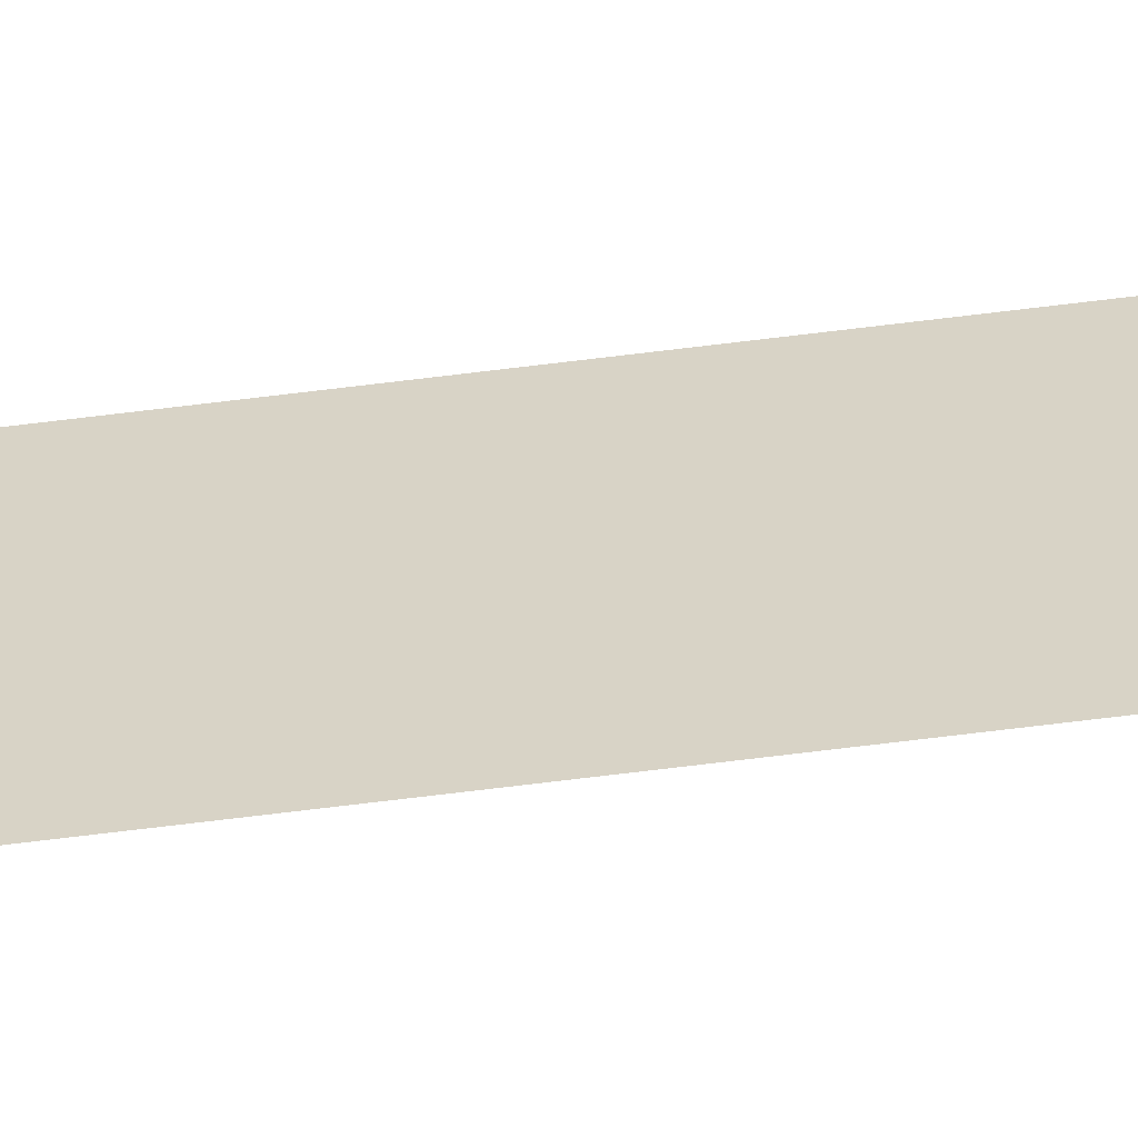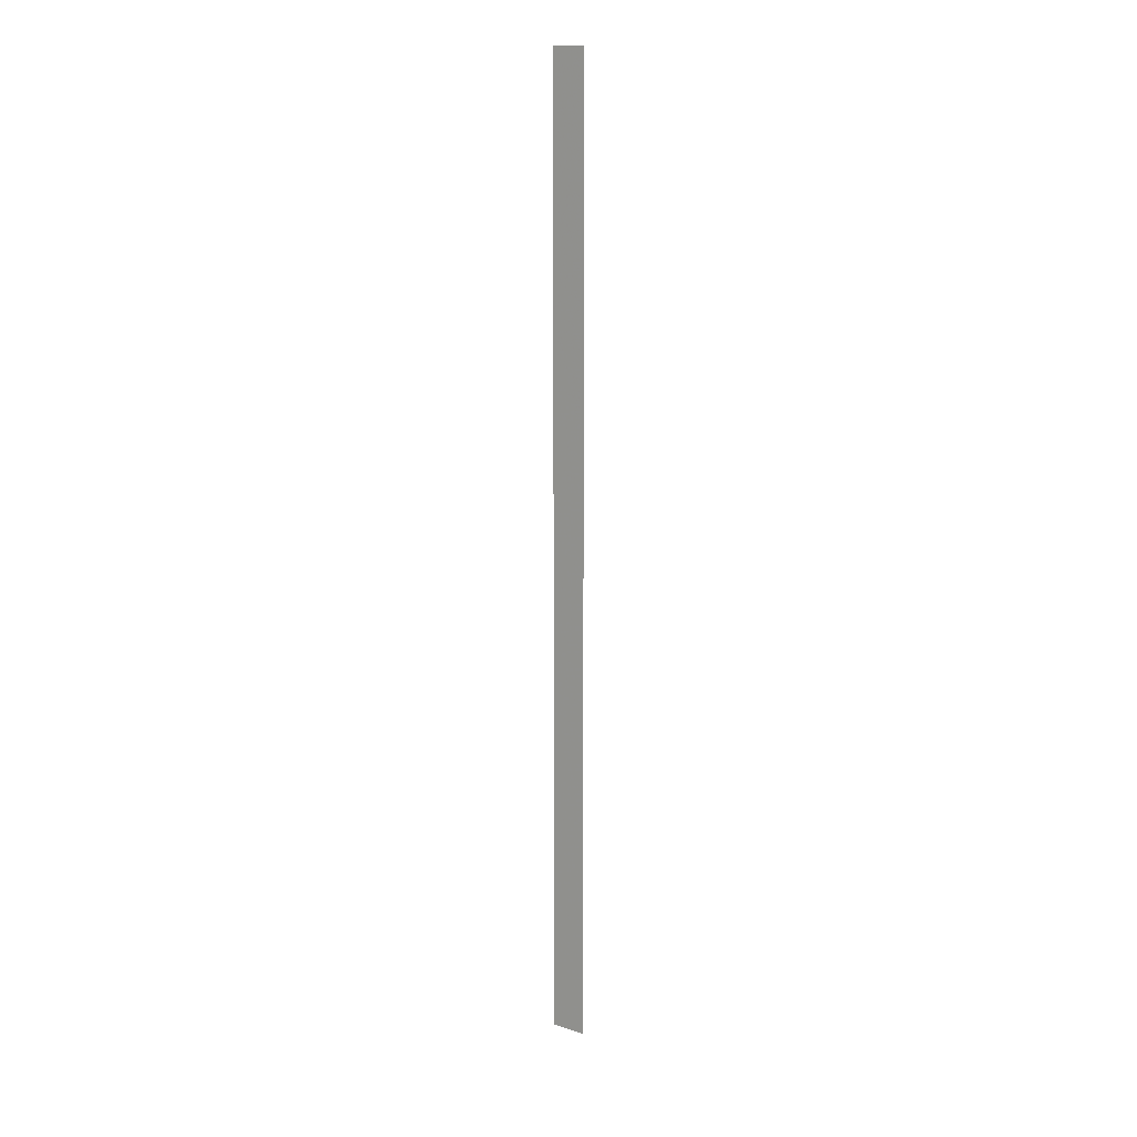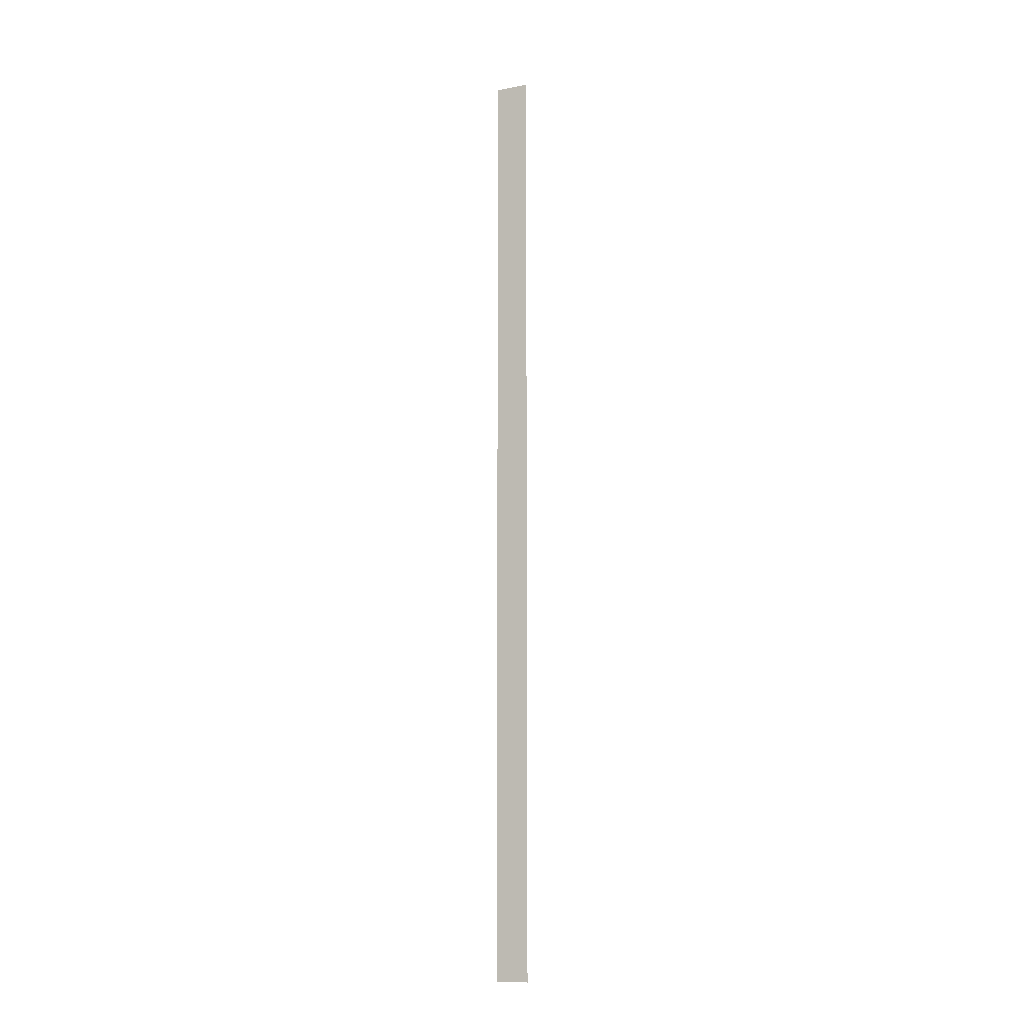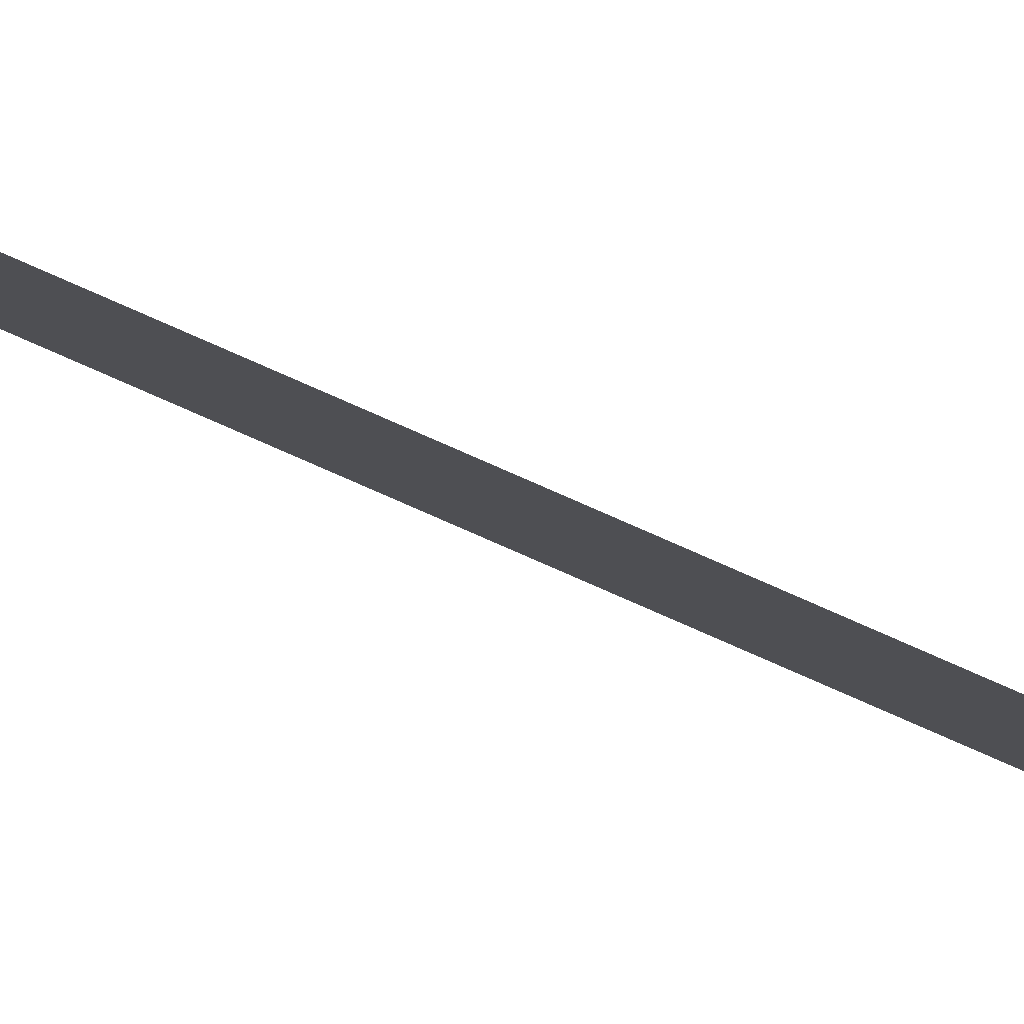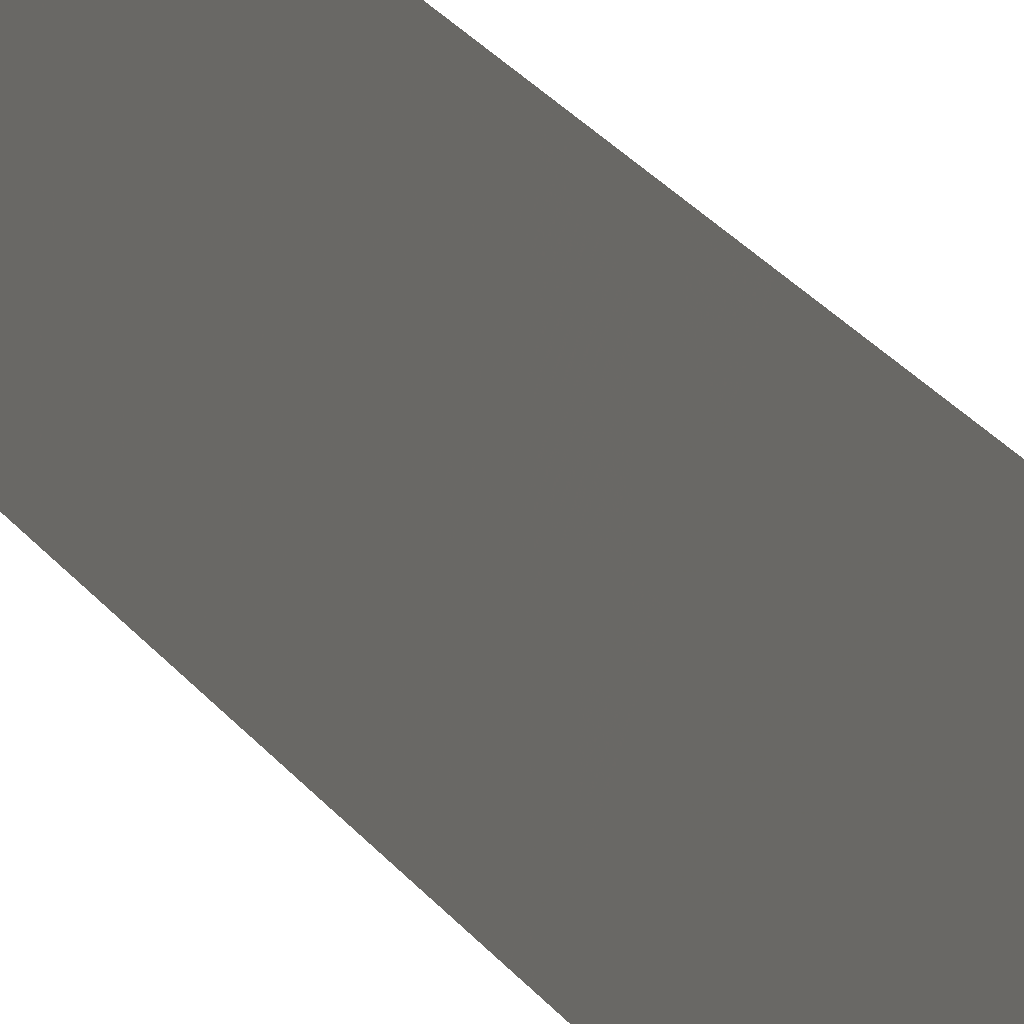
<metadata>
{"format":"obj","ext":"obj","renderer":"f3d","projection":"perspective","resolution":1024,"background":"white","views":[{"elev":-79.0,"azim":-83.3,"up":"+Z"},{"elev":14.2,"azim":-74.4,"up":"+Y"},{"elev":-11.3,"azim":-82.8,"up":"+Y"},{"elev":-75.0,"azim":65.9,"up":"+Z"},{"elev":7.9,"azim":170.6,"up":"+Z"}]}
</metadata>
<code>
v 4720 403.2 -249.6
v 4694 403.2 -176
v 4694 2568 -176
v 4720 403.2 -249.6
v 4694 2568 -176
v 4720 2569 -249.6
f 1 2 3
f 4 5 6

</code>
